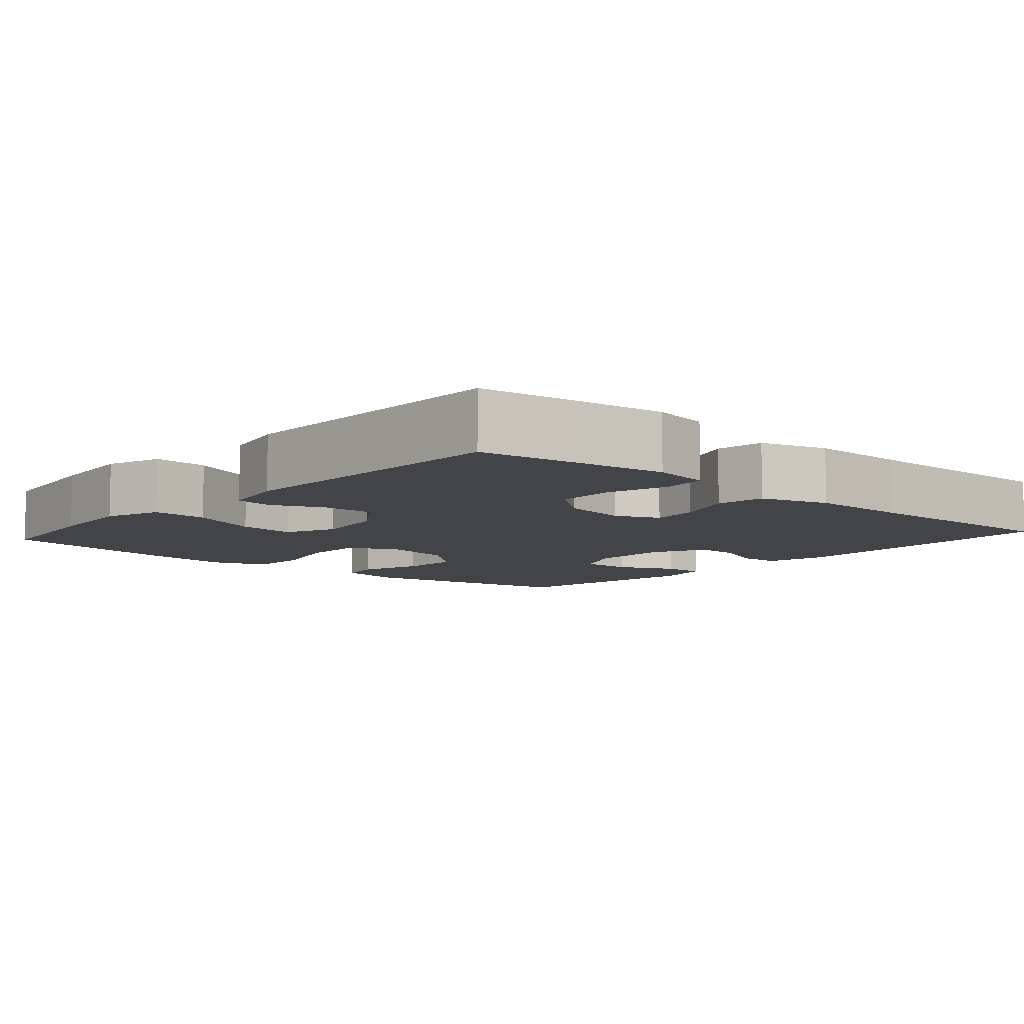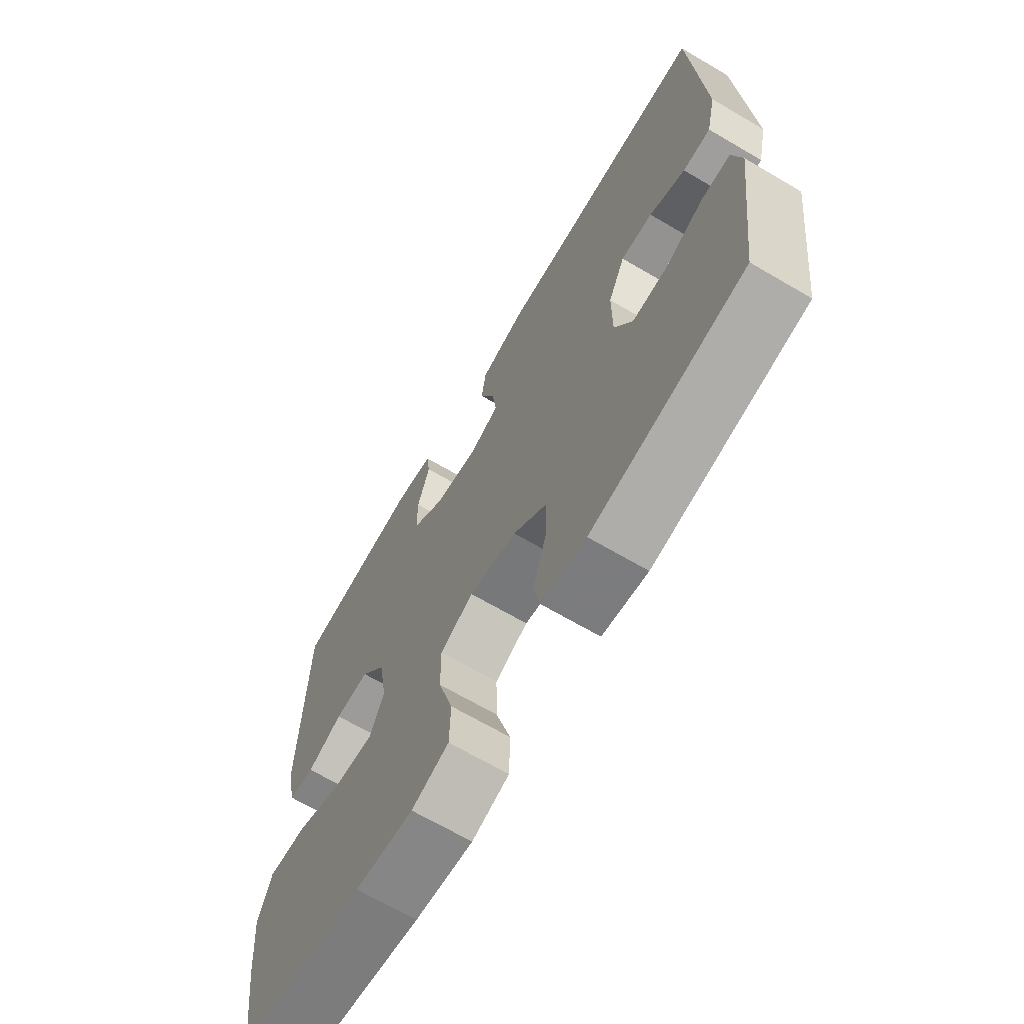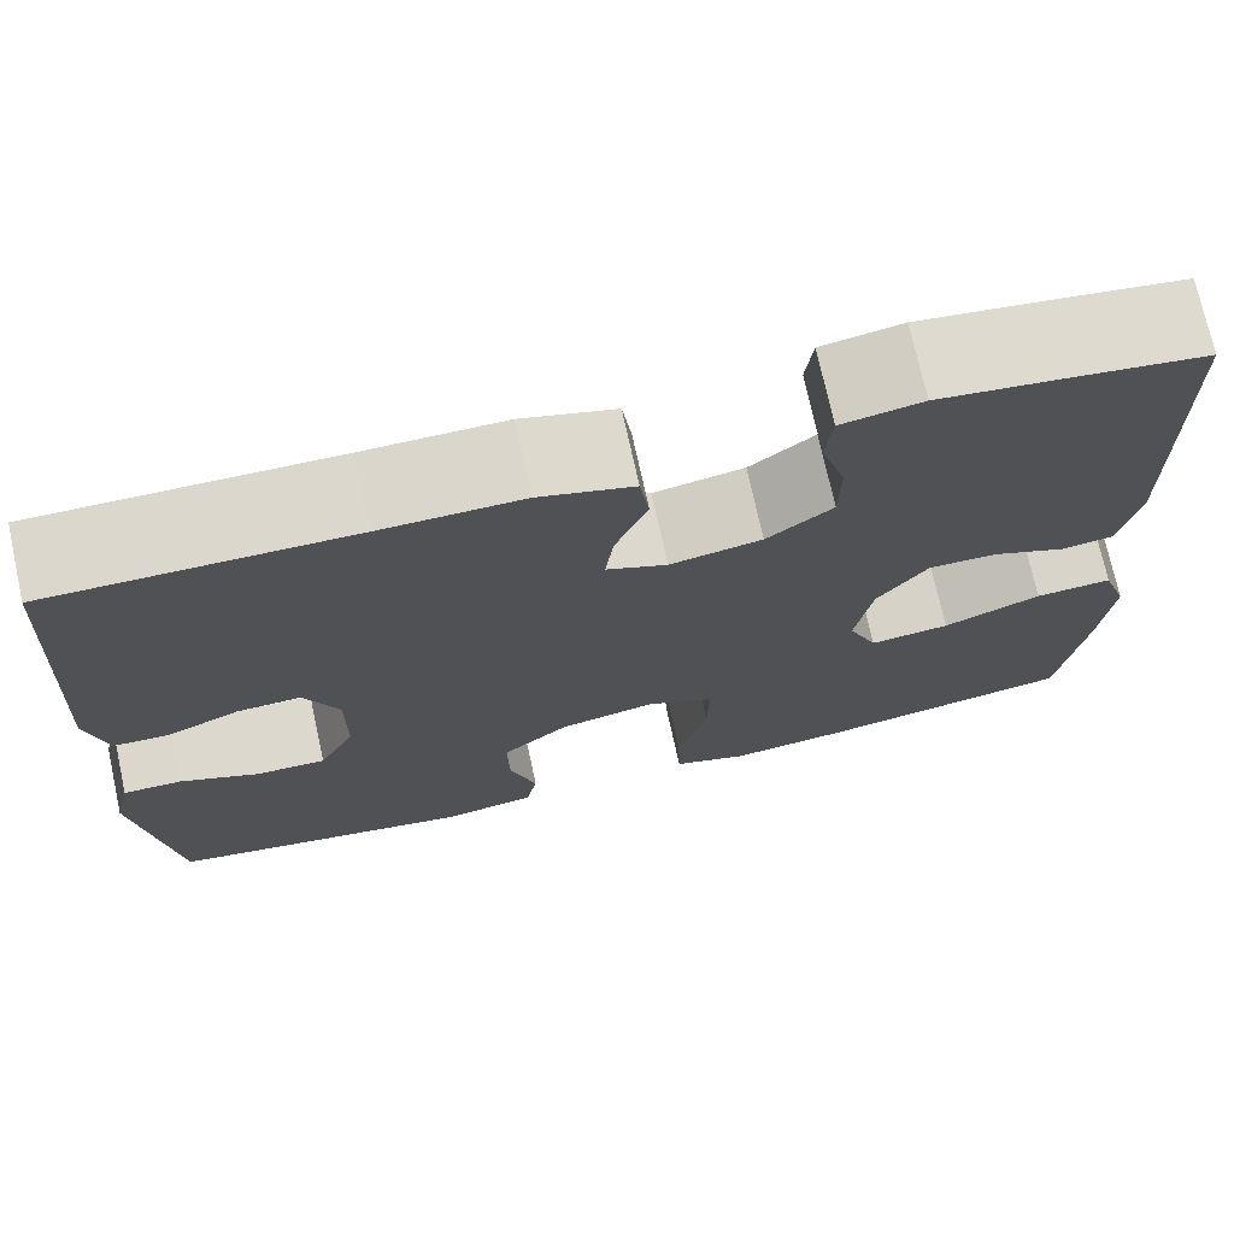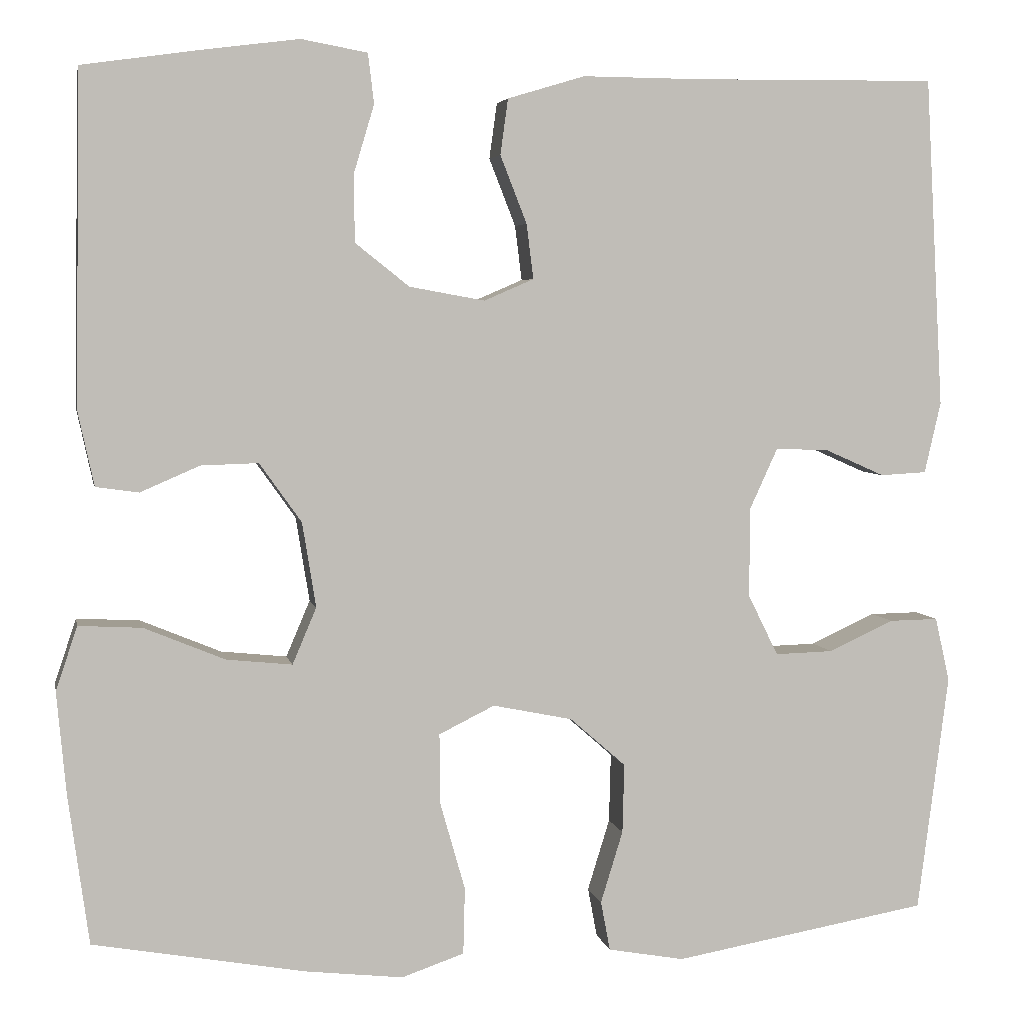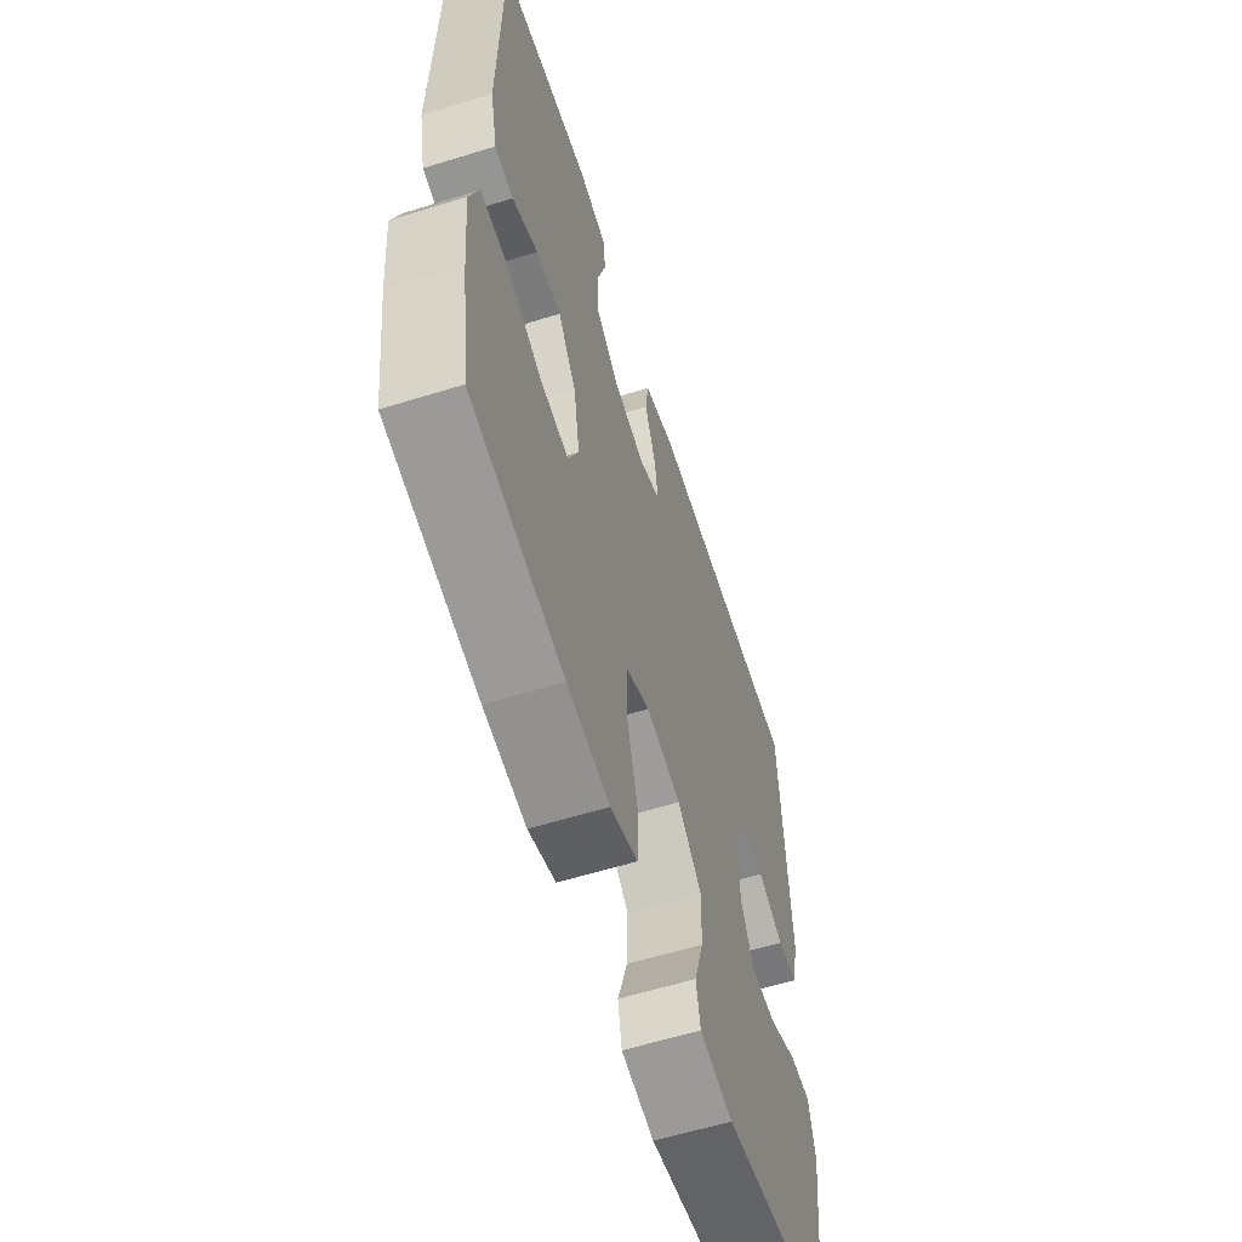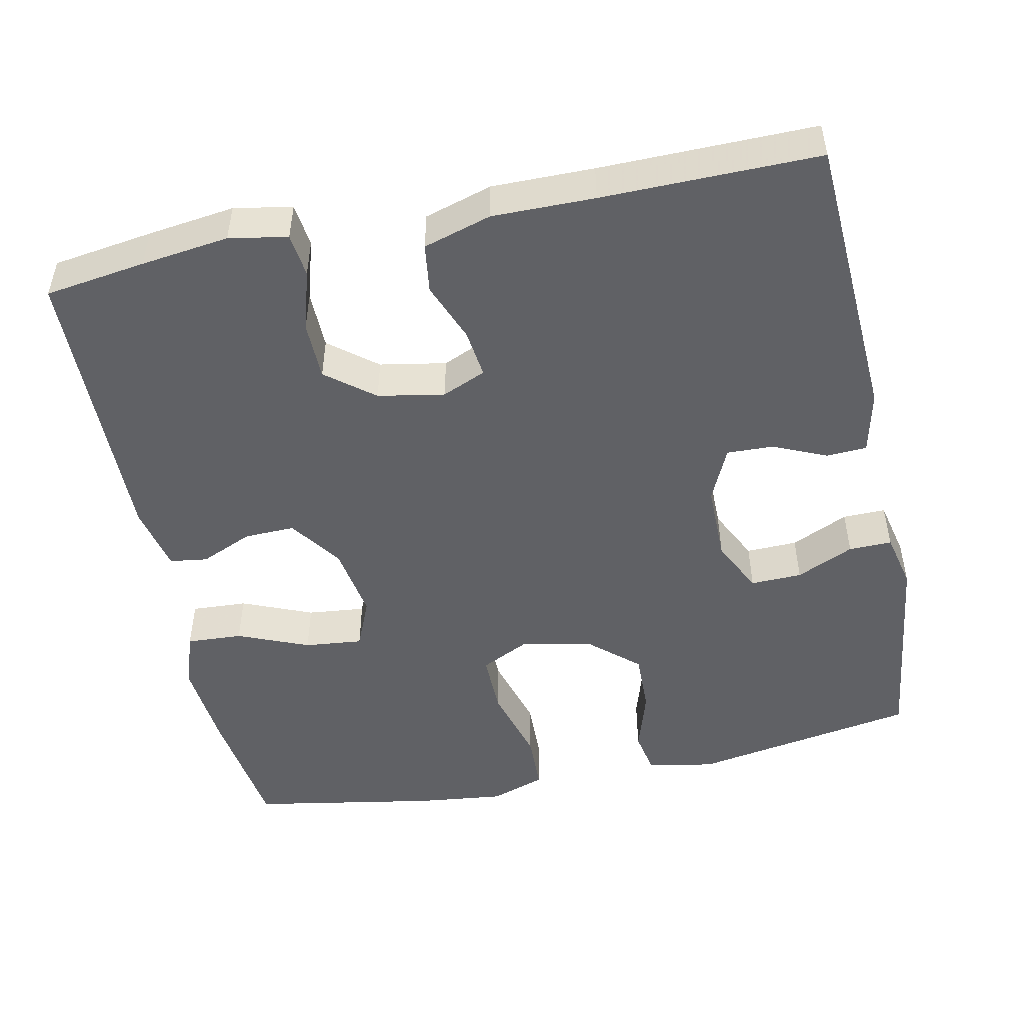
<metadata>
{"format":"obj","ext":"obj","renderer":"f3d","projection":"perspective","resolution":1024,"background":"white","views":[{"elev":-8.0,"azim":-41.4,"up":"+Y"},{"elev":-68.1,"azim":59.6,"up":"+Z"},{"elev":73.3,"azim":167.6,"up":"+Z"},{"elev":4.5,"azim":-11.0,"up":"+Z"},{"elev":-60.1,"azim":-72.4,"up":"+Z"},{"elev":-49.4,"azim":11.8,"up":"+Y"}]}
</metadata>
<code>
v 0.5 0.07 -0.5
v 0.202 0.07 -0.552
v 0.113 0.07 -0.536
v 0.102 0.07 -0.478
v 0.128 0.07 -0.394
v 0.13 0.07 -0.313
v 0.065 0.07 -0.256
v -0.028 0.07 -0.237
v -0.093 0.07 -0.269
v -0.092 0.07 -0.352
v -0.063 0.07 -0.454
v -0.065 0.07 -0.532
v -0.138 0.07 -0.557
v -0.252 0.07 -0.544
v -0.5 0.07 -0.5
v -0.524 0.07 -0.326
v -0.535 0.07 -0.206
v -0.51 0.07 -0.131
v -0.436 0.07 -0.135
v -0.342 0.07 -0.174
v -0.265 0.07 -0.182
v -0.237 0.07 -0.116
v -0.253 0.07 -0.017
v -0.302 0.07 0.052
v -0.369 0.07 0.05
v -0.438 0.07 0.02
v -0.488 0.07 0.027
v -0.507 0.07 0.115
v -0.5 0.07 0.5
v -0.367 0.07 0.519
v -0.251 0.07 0.534
v -0.174 0.07 0.52
v -0.167 0.07 0.462
v -0.191 0.07 0.382
v -0.19 0.07 0.304
v -0.127 0.07 0.254
v -0.039 0.07 0.238
v 0.019 0.07 0.263
v 0.011 0.07 0.327
v -0.02 0.07 0.406
v -0.011 0.07 0.471
v 0.079 0.07 0.498
v 0.214 0.07 0.497
v 0.5 0.07 0.5
v 0.521 0.07 0.115
v 0.502 0.07 0.032
v 0.448 0.07 0.029
v 0.378 0.07 0.06
v 0.316 0.07 0.062
v 0.283 0.07 -0.01
v 0.283 0.07 -0.114
v 0.318 0.07 -0.185
v 0.386 0.07 -0.183
v 0.462 0.07 -0.148
v 0.519 0.07 -0.147
v 0.536 0.07 -0.222
v 0.5 0 -0.5
v 0.202 0 -0.552
v 0.113 0 -0.536
v 0.102 0 -0.478
v 0.128 0 -0.394
v 0.13 0 -0.313
v 0.065 0 -0.256
v -0.028 0 -0.237
v -0.093 0 -0.269
v -0.092 0 -0.352
v -0.063 0 -0.454
v -0.065 0 -0.532
v -0.138 0 -0.557
v -0.252 0 -0.544
v -0.5 0 -0.5
v -0.524 0 -0.326
v -0.535 0 -0.206
v -0.51 0 -0.131
v -0.436 0 -0.135
v -0.342 0 -0.174
v -0.265 0 -0.182
v -0.237 0 -0.116
v -0.253 0 -0.017
v -0.302 0 0.052
v -0.369 0 0.05
v -0.438 0 0.02
v -0.488 0 0.027
v -0.507 0 0.115
v -0.5 0 0.5
v -0.367 0 0.519
v -0.251 0 0.534
v -0.174 0 0.52
v -0.167 0 0.462
v -0.191 0 0.382
v -0.19 0 0.304
v -0.127 0 0.254
v -0.039 0 0.238
v 0.019 0 0.263
v 0.011 0 0.327
v -0.02 0 0.406
v -0.011 0 0.471
v 0.079 0 0.498
v 0.214 0 0.497
v 0.5 0 0.5
v 0.521 0 0.115
v 0.502 0 0.032
v 0.448 0 0.029
v 0.378 0 0.06
v 0.316 0 0.062
v 0.283 0 -0.01
v 0.283 0 -0.114
v 0.318 0 -0.185
v 0.386 0 -0.183
v 0.462 0 -0.148
v 0.519 0 -0.147
v 0.536 0 -0.222
f 53 54 55 56
f 52 53 56 1
f 45 46 47 48
f 43 44 45 48
f 43 48 49
f 42 43 49 50
f 39 40 41 42
f 38 39 42 50
f 31 32 33 34
f 31 34 35
f 30 31 35
f 29 30 35
f 28 29 35 36
f 25 26 27 28
f 24 25 28 36
f 17 18 19 20
f 17 20 21
f 16 17 21
f 15 16 21
f 14 15 21
f 13 14 21 22
f 10 11 12 13
f 9 10 13 22
f 2 3 4 5
f 52 1 2 5
f 51 52 5 6
f 37 38 50 51
f 23 24 36 37
f 8 9 22 23
f 7 8 23 37
f 6 7 37 51
f 112 111 110 109
f 57 112 109 108
f 104 103 102 101
f 104 101 100 99
f 105 104 99
f 106 105 99 98
f 98 97 96 95
f 106 98 95 94
f 90 89 88 87
f 91 90 87
f 91 87 86
f 91 86 85
f 92 91 85 84
f 84 83 82 81
f 92 84 81 80
f 76 75 74 73
f 77 76 73
f 77 73 72
f 77 72 71
f 77 71 70
f 78 77 70 69
f 69 68 67 66
f 78 69 66 65
f 61 60 59 58
f 61 58 57 108
f 62 61 108 107
f 107 106 94 93
f 93 92 80 79
f 79 78 65 64
f 93 79 64 63
f 107 93 63 62
f 1 57 58 2
f 2 58 59 3
f 3 59 60 4
f 4 60 61 5
f 5 61 62 6
f 6 62 63 7
f 7 63 64 8
f 8 64 65 9
f 9 65 66 10
f 10 66 67 11
f 11 67 68 12
f 12 68 69 13
f 13 69 70 14
f 14 70 71 15
f 15 71 72 16
f 16 72 73 17
f 17 73 74 18
f 18 74 75 19
f 19 75 76 20
f 20 76 77 21
f 21 77 78 22
f 22 78 79 23
f 23 79 80 24
f 24 80 81 25
f 25 81 82 26
f 26 82 83 27
f 27 83 84 28
f 28 84 85 29
f 29 85 86 30
f 30 86 87 31
f 31 87 88 32
f 32 88 89 33
f 33 89 90 34
f 34 90 91 35
f 35 91 92 36
f 36 92 93 37
f 37 93 94 38
f 38 94 95 39
f 39 95 96 40
f 40 96 97 41
f 41 97 98 42
f 42 98 99 43
f 43 99 100 44
f 44 100 101 45
f 45 101 102 46
f 46 102 103 47
f 47 103 104 48
f 48 104 105 49
f 49 105 106 50
f 50 106 107 51
f 51 107 108 52
f 52 108 109 53
f 53 109 110 54
f 54 110 111 55
f 55 111 112 56
f 56 112 57 1

</code>
